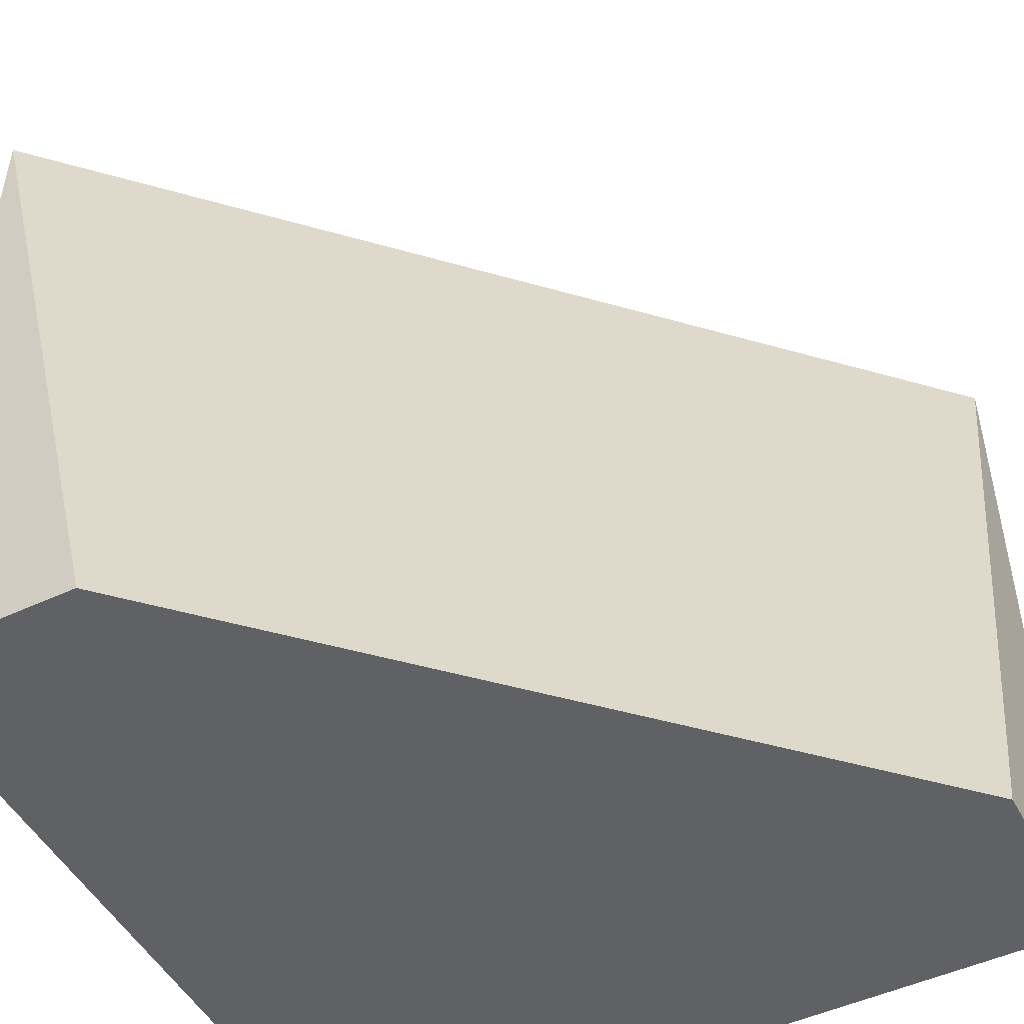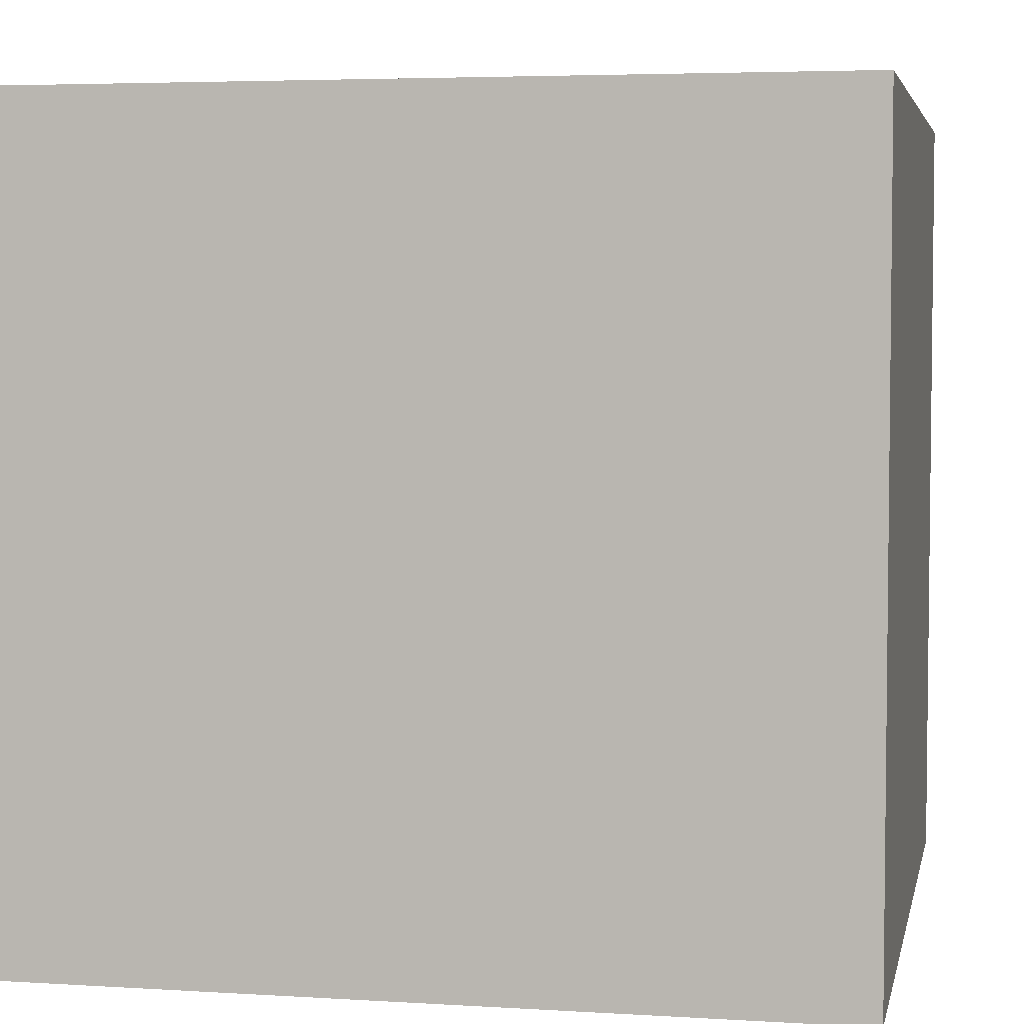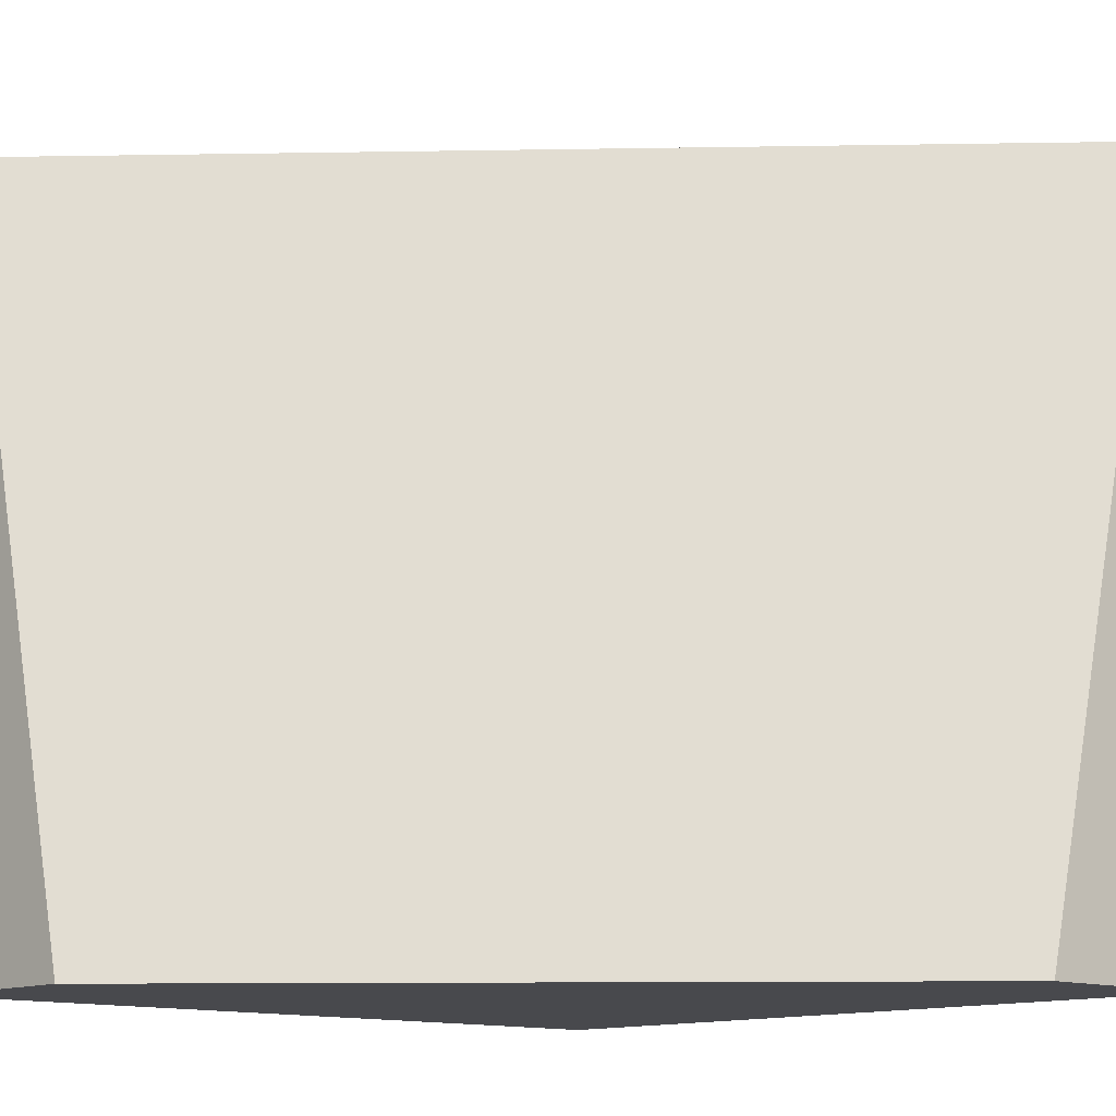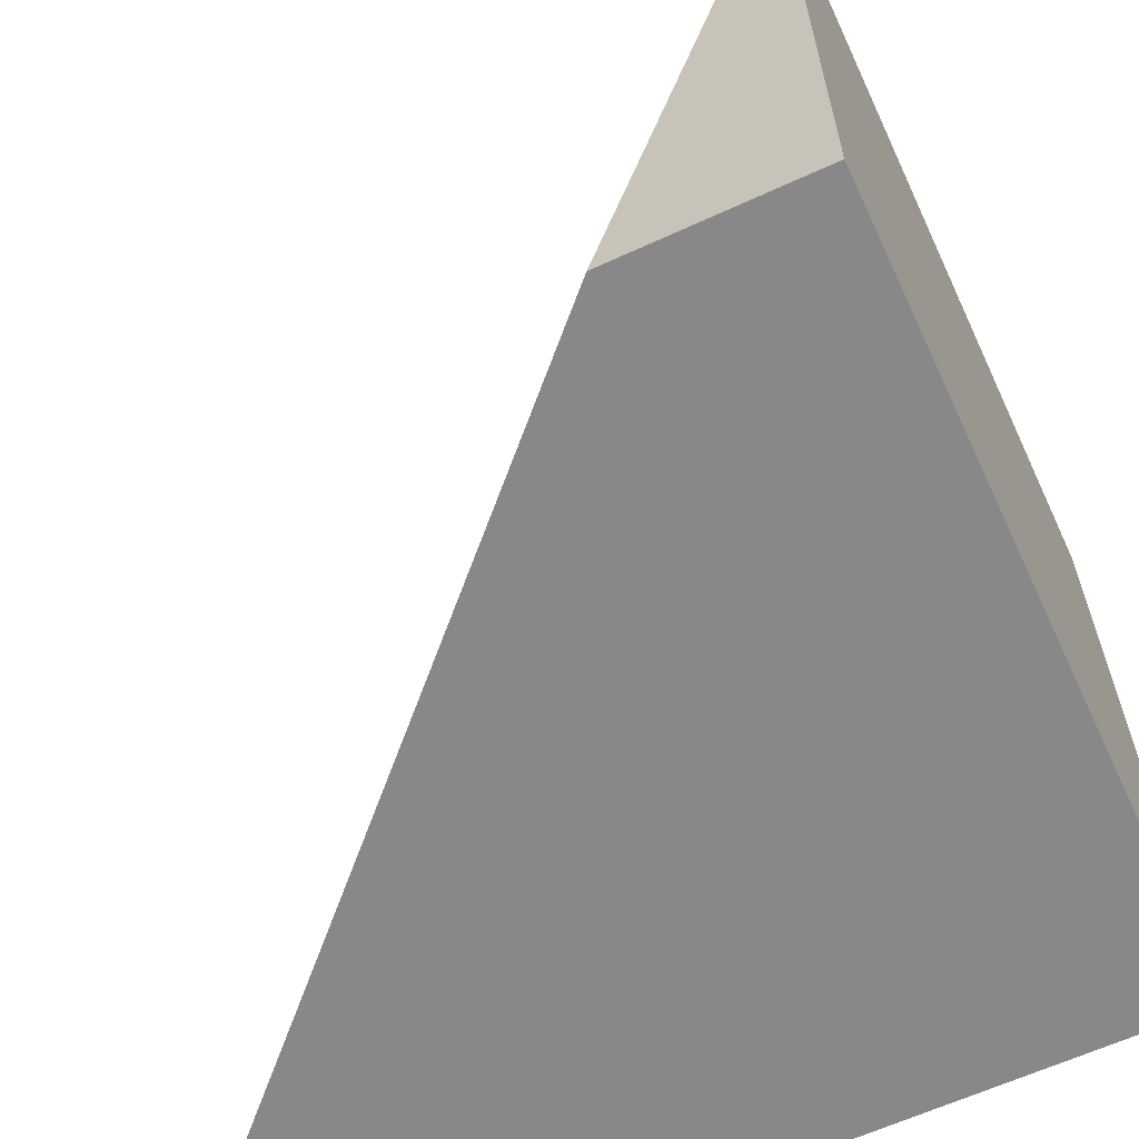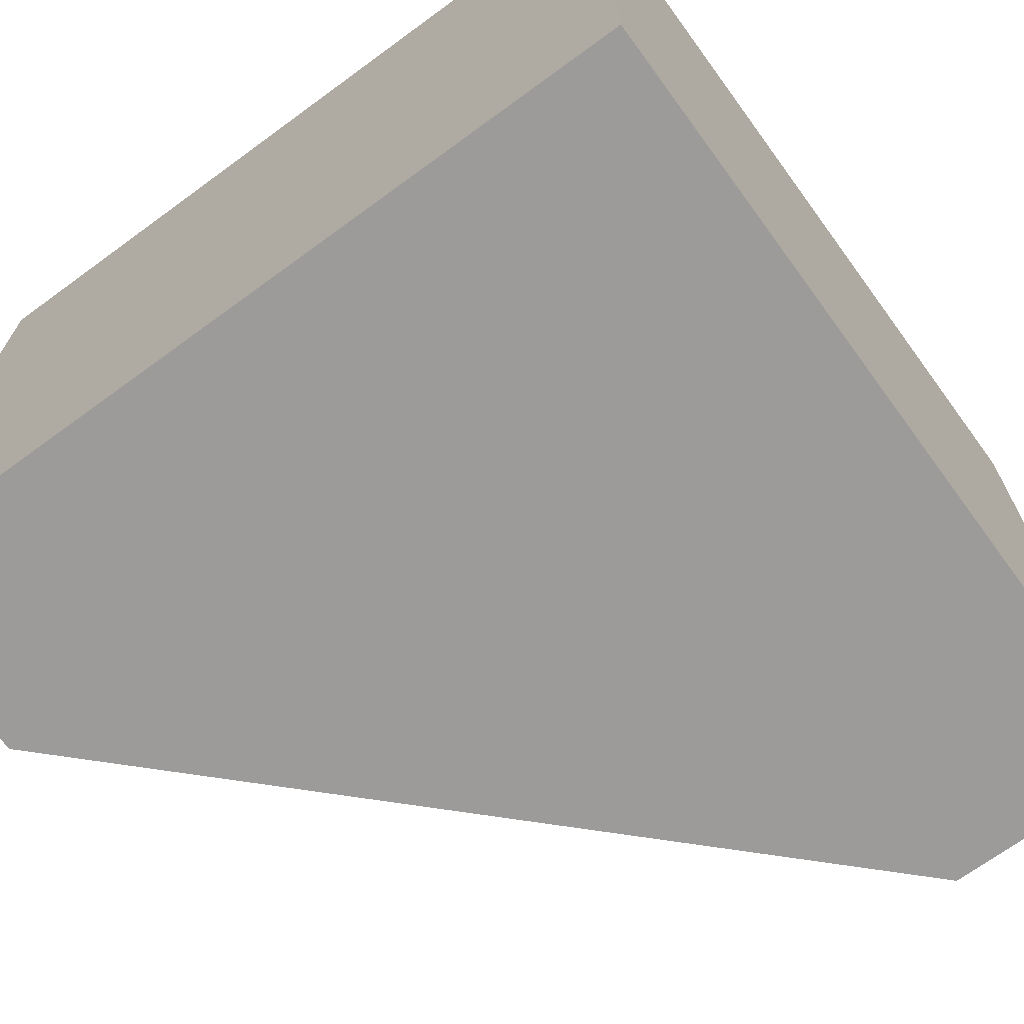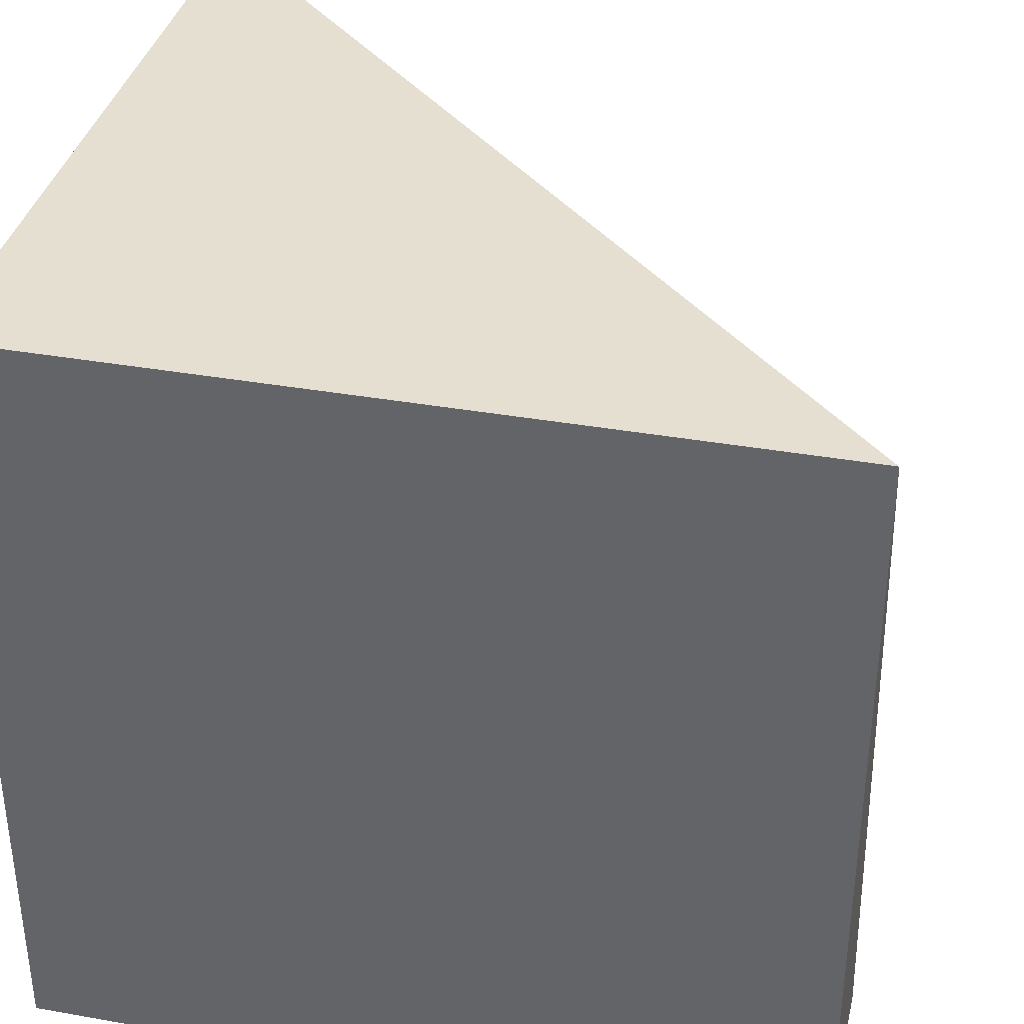
<metadata>
{"format":"obj","ext":"obj","renderer":"f3d","projection":"perspective","resolution":1024,"background":"white","views":[{"elev":-49.1,"azim":117.4,"up":"+Y"},{"elev":4.4,"azim":-78.6,"up":"+Y"},{"elev":-12.5,"azim":137.2,"up":"+Y"},{"elev":-62.7,"azim":-155.0,"up":"+Y"},{"elev":-69.9,"azim":-53.8,"up":"+Y"},{"elev":36.6,"azim":13.0,"up":"+Y"}]}
</metadata>
<code>
g bevelledcornerc4_face0-texture:1_Bevelled_Corner_C4
v -0.5 -0.5 0.5
v -0.5 -0.5 -0.5
v -0.25 -0.5 -0.5
v 0.5 -0.5 0.25
v 0.5 -0.5 0.5
v -0.5 0.5 0.5
v -0.5 0.5 -0.5
v -0.5 0.5 -0.5
v 0.5 0.5 0.5
v 0.5 0.5 0.5
f 2 3 1
f 1 3 4
f 1 4 5
f 2 1 7
f 7 1 6
f 3 2 8
f 1 5 6
f 6 5 10
f 4 9 5
f 6 9 8
g bevelledcornerc4_face1-texture:2_Bevelled_Corner_C4.001
v -0.25 -0.5 -0.5
v 0.5 -0.5 0.25
v -0.5 0.5 -0.5
v 0.5 0.5 0.5
v 0.125 -0.5 -0.125
v -0.000645 0.5 -0.000645
v 0.5 -0.5 0.25
v 0.5 0.5 0.5
v 0.125 -0.5 -0.125
v -0.25 -0.5 -0.5
v -0.5 0.5 -0.5
v -0.000645 0.5 -0.000645
f 16 11 15
f 11 16 13
f 15 12 16
f 14 16 12
f 22 19 20
f 20 21 22
f 19 22 17
f 18 17 22
f 16 14 18 22
f 12 15 19 17
f 13 16 22 21
f 11 13 21 20
f 14 12 17 18
f 15 11 20 19

</code>
